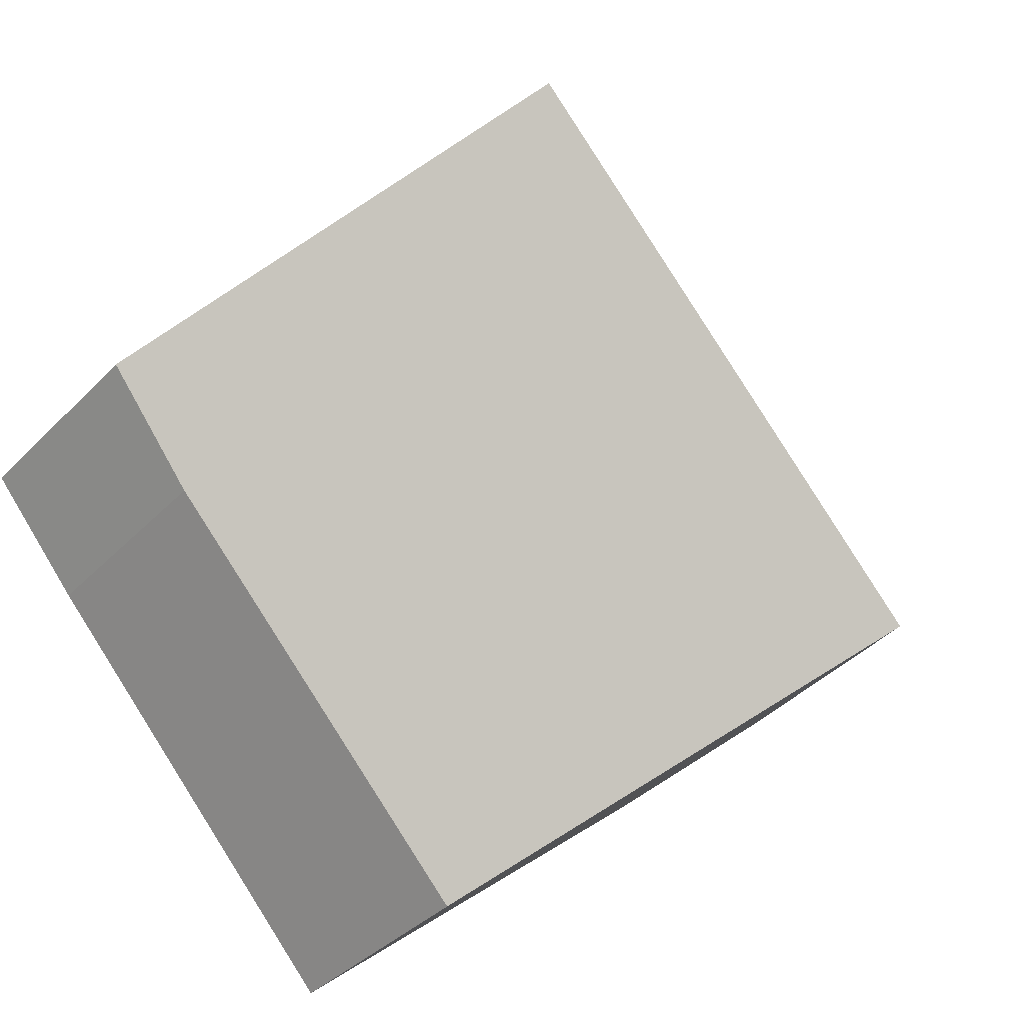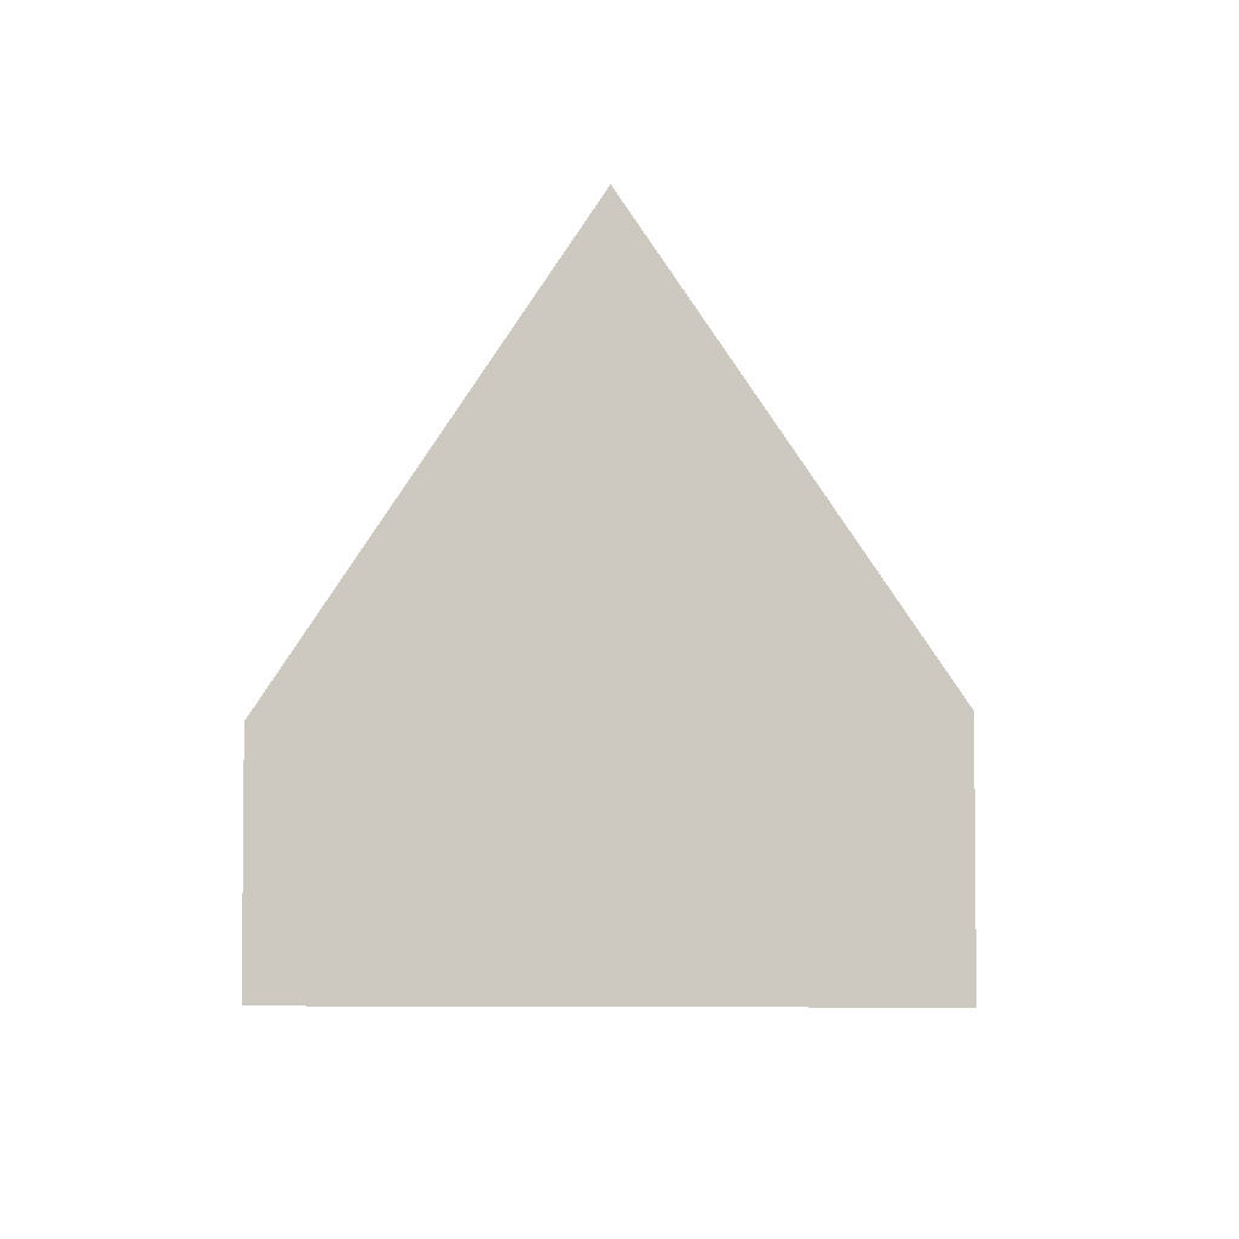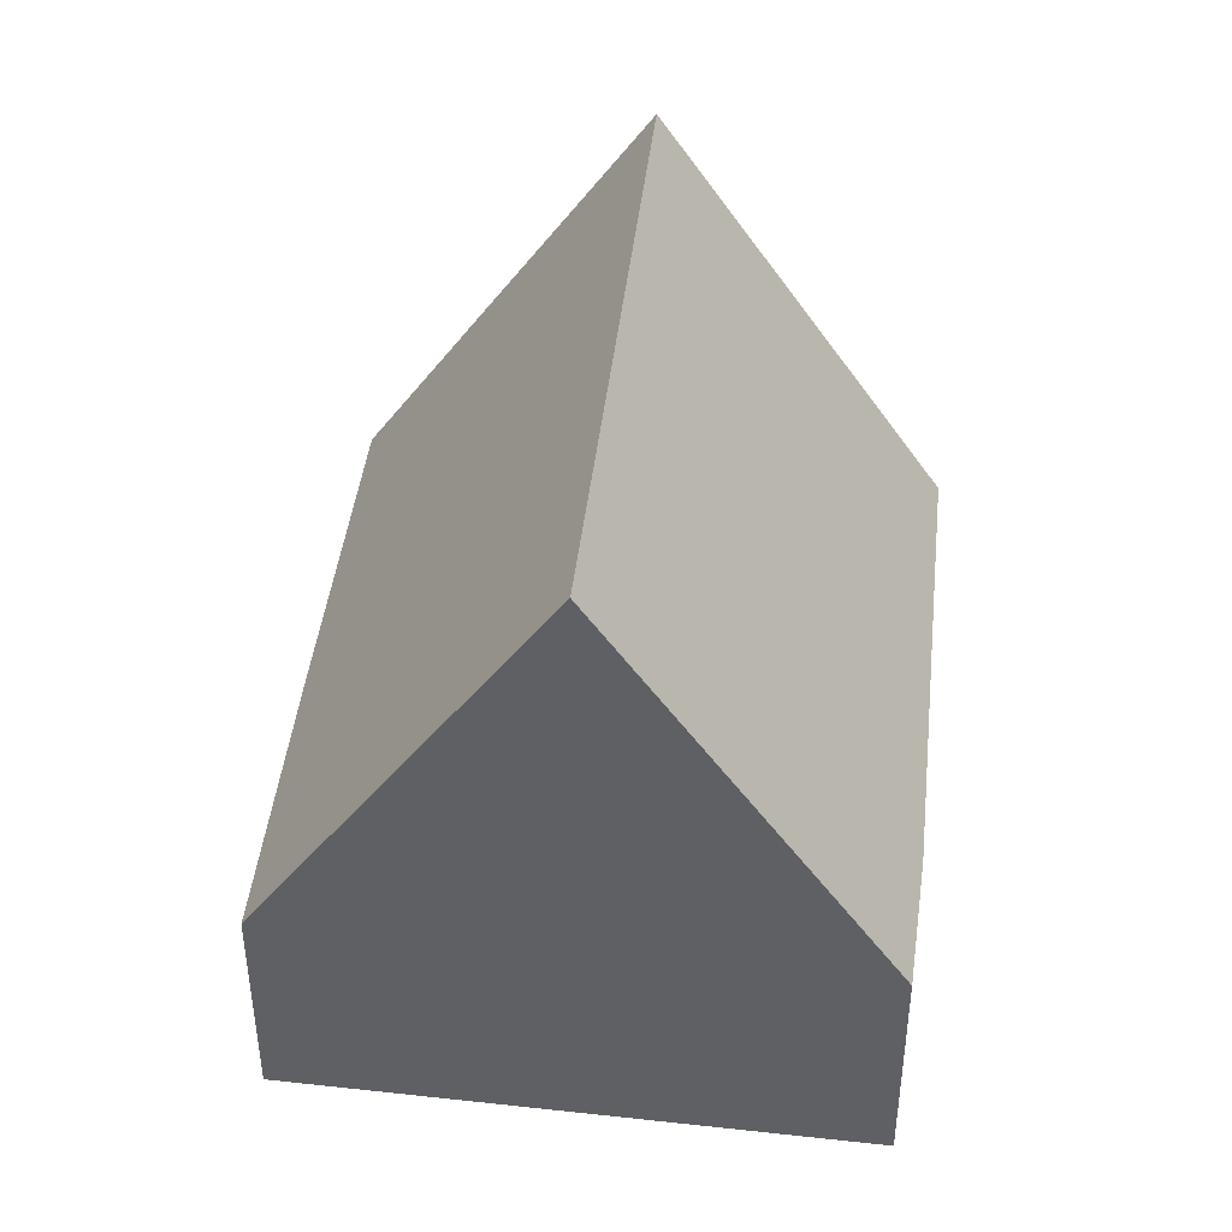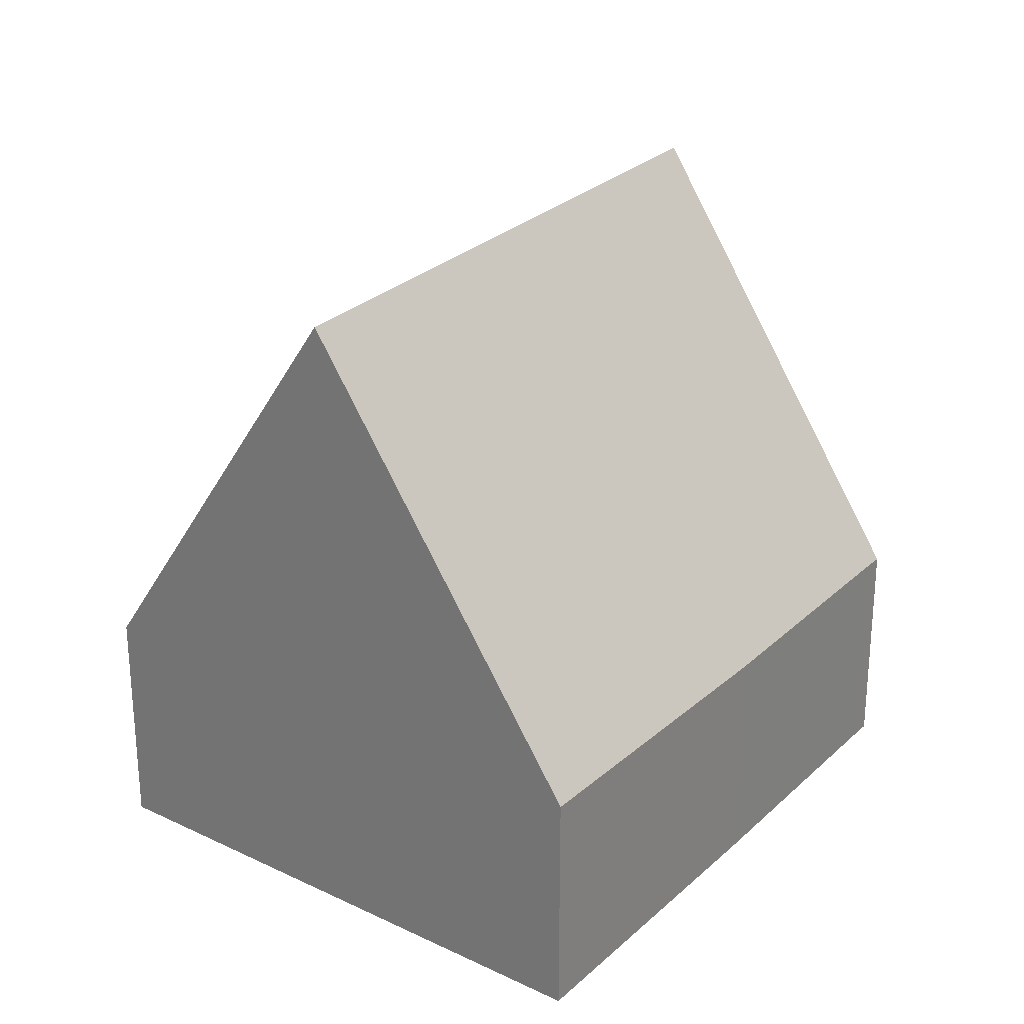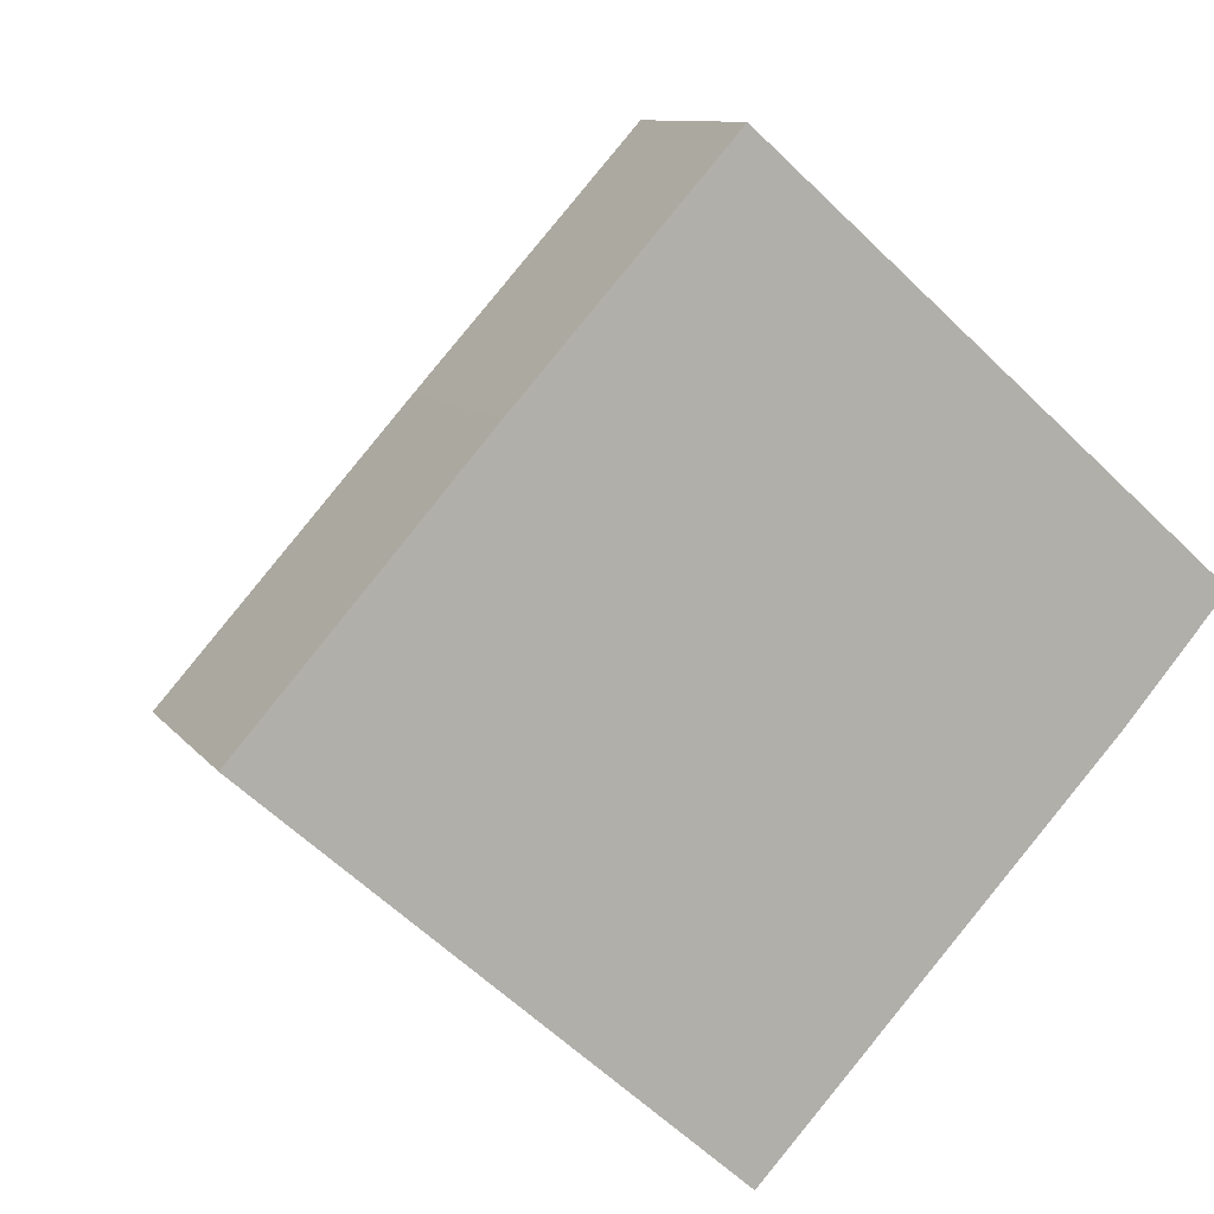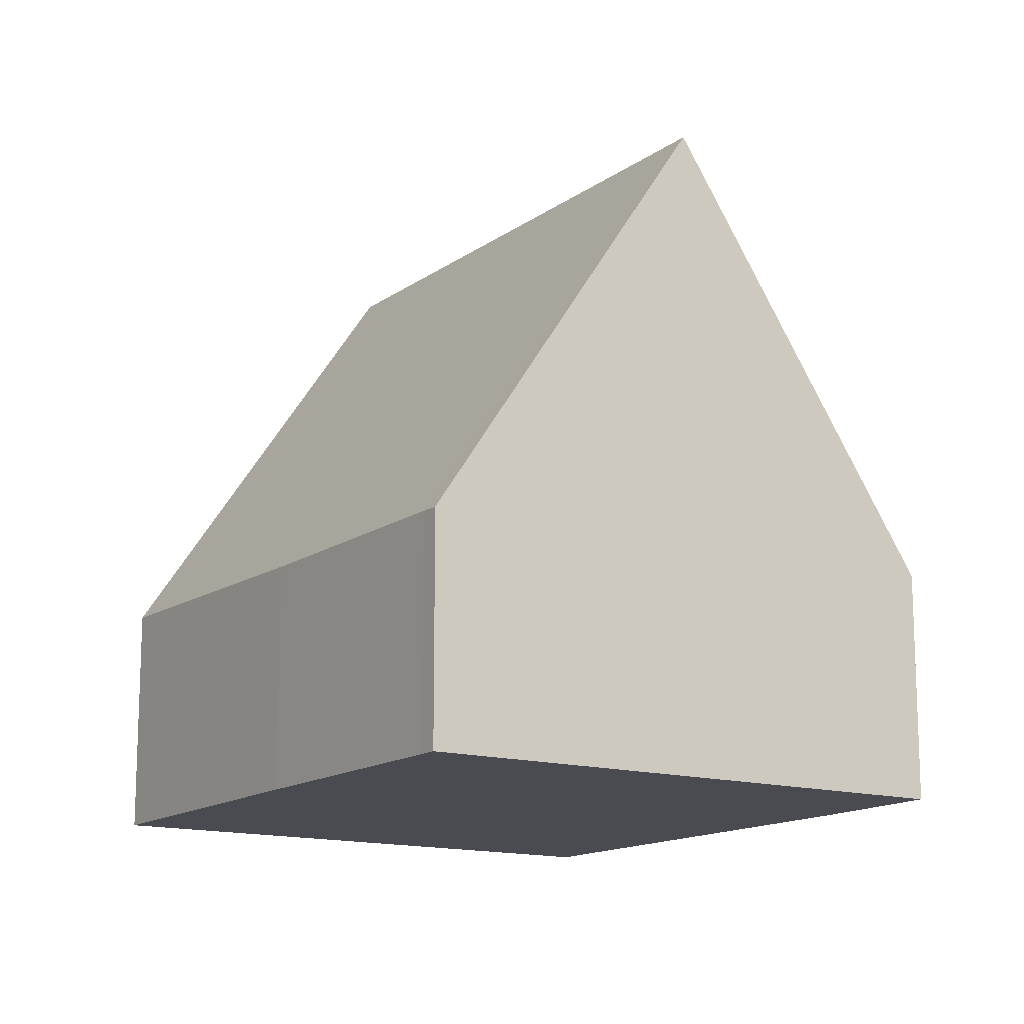
<metadata>
{"format":"obj","ext":"obj","renderer":"f3d","projection":"perspective","resolution":1024,"background":"white","views":[{"elev":-37.4,"azim":142.0,"up":"+Z"},{"elev":-4.1,"azim":43.6,"up":"+Y"},{"elev":44.8,"azim":48.6,"up":"+Y"},{"elev":27.5,"azim":-102.3,"up":"+Y"},{"elev":9.6,"azim":-20.4,"up":"+Z"},{"elev":-14.5,"azim":8.3,"up":"+Y"}]}
</metadata>
<code>
v  14.04 4.192 -0.423
v  11.79 12.15 5.127
v  15.78 4.305 1.62
v  3.988 12.15 -3.505
v  9.377 4.28 -5.49
v  7.979 4.305 -7.012
v  0 4.31 2.639e-16
v  7.477 4.173 8.414
v  7.725 4.166 8.696
v  4.086 4.183 4.651
v  7.979 4.294e-16 -7.012
v  3.988 2.146e-16 -3.505
v  0 0 0
v  4.086 -2.848e-16 4.651
v  7.477 -5.152e-16 8.414
v  7.725 -5.325e-16 8.696
v  11.79 -3.139e-16 5.127
v  15.78 -9.92e-17 1.62
v  9.377 3.362e-16 -5.49
v  14.04 2.59e-17 -0.423
g defaultobject
f 1 2 3
f 2 1 4
f 4 1 5
f 4 5 6
f 7 2 4
f 2 7 8
f 2 8 9
f 8 7 10
f 6 7 4
f 7 6 11
f 7 11 12
f 7 12 13
f 13 10 7
f 10 13 14
f 10 14 8
f 8 14 15
f 8 15 9
f 9 15 16
f 9 3 2
f 3 9 16
f 3 16 17
f 3 17 18
f 5 11 6
f 11 5 1
f 11 1 19
f 19 1 20
f 18 1 3
f 1 18 20
f 15 17 16
f 17 15 14
f 17 14 13
f 17 13 18
f 18 13 12
f 18 12 20
f 20 12 19
f 19 12 11

</code>
